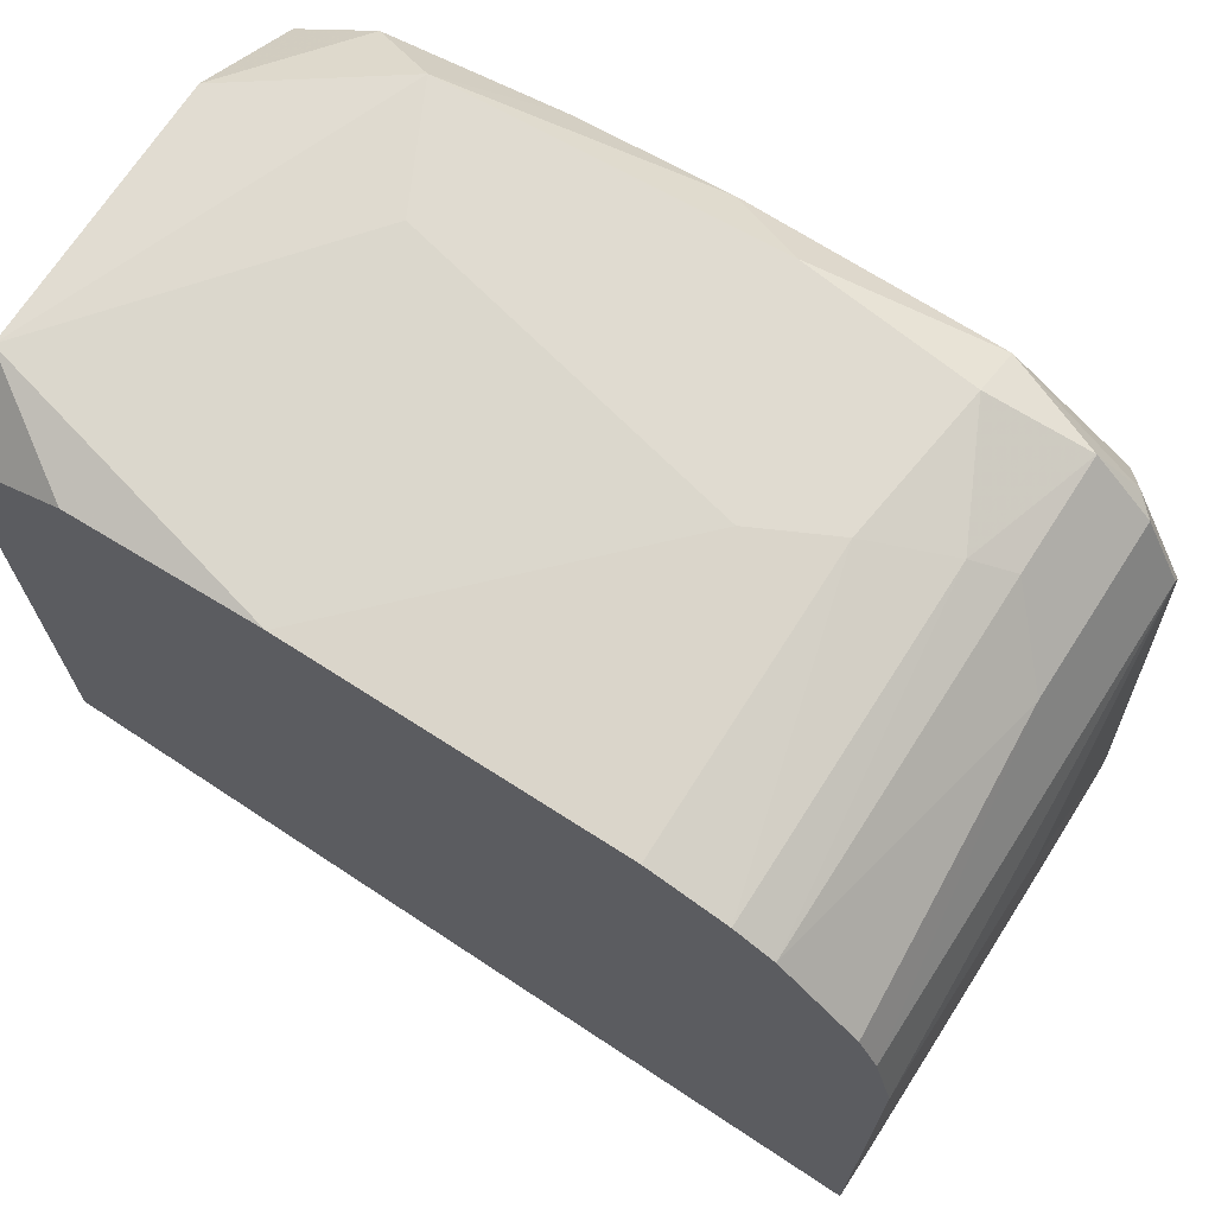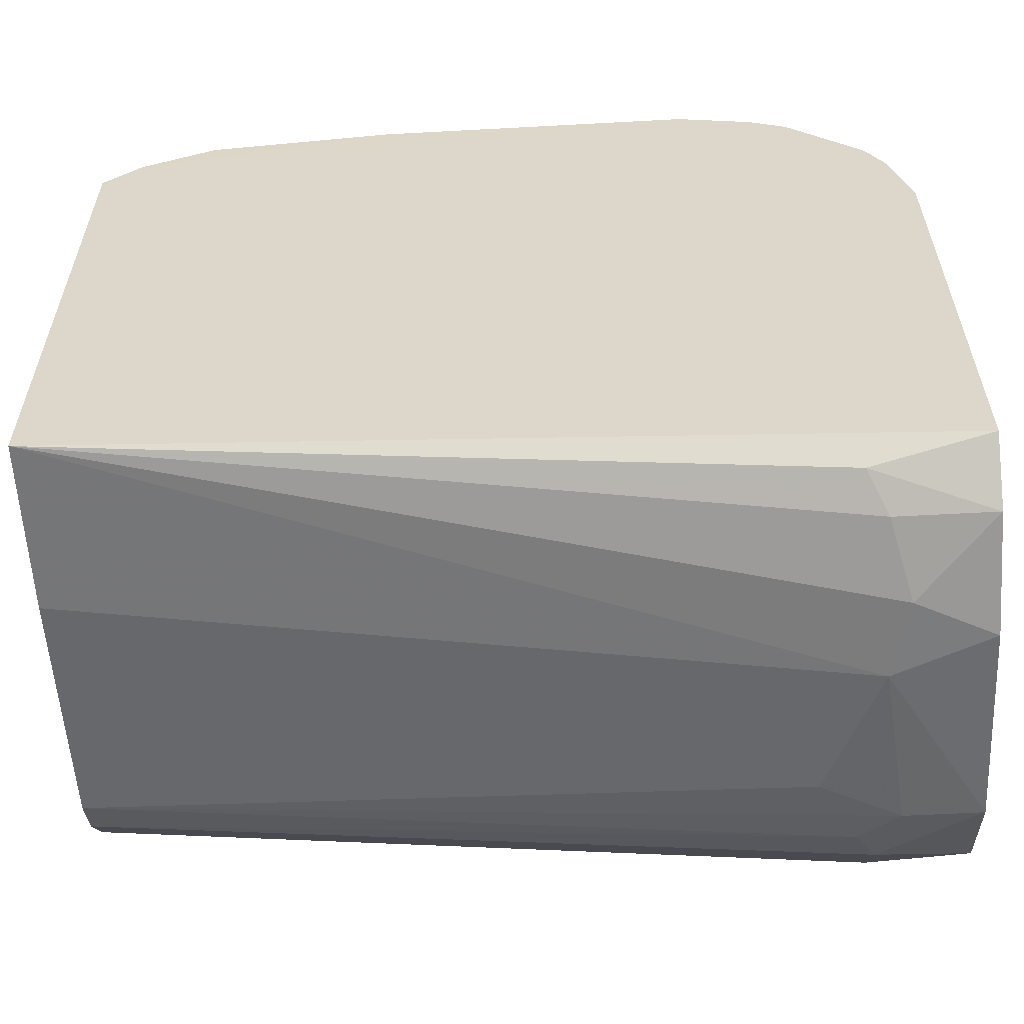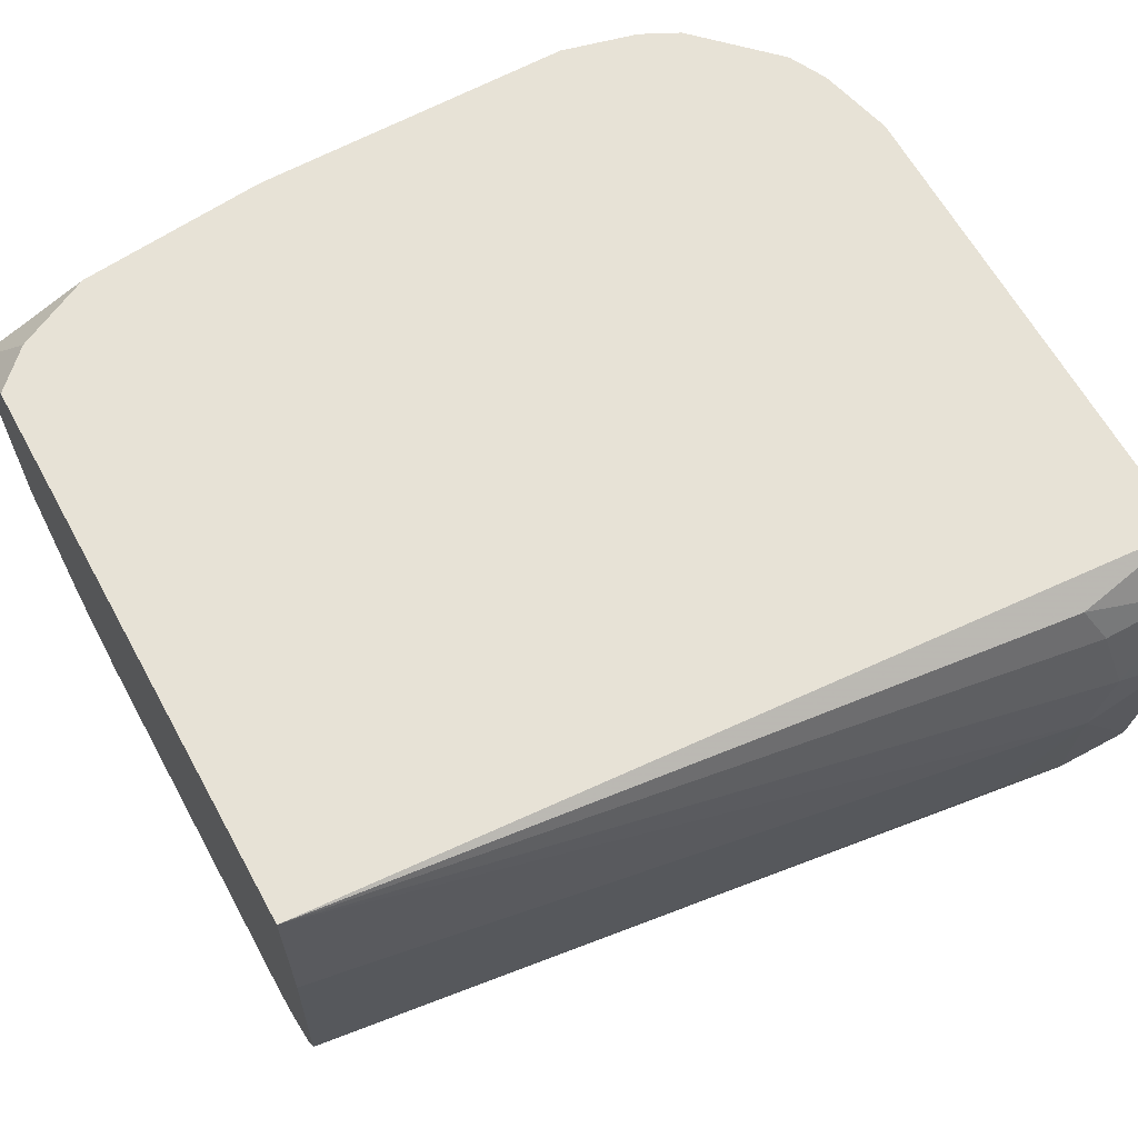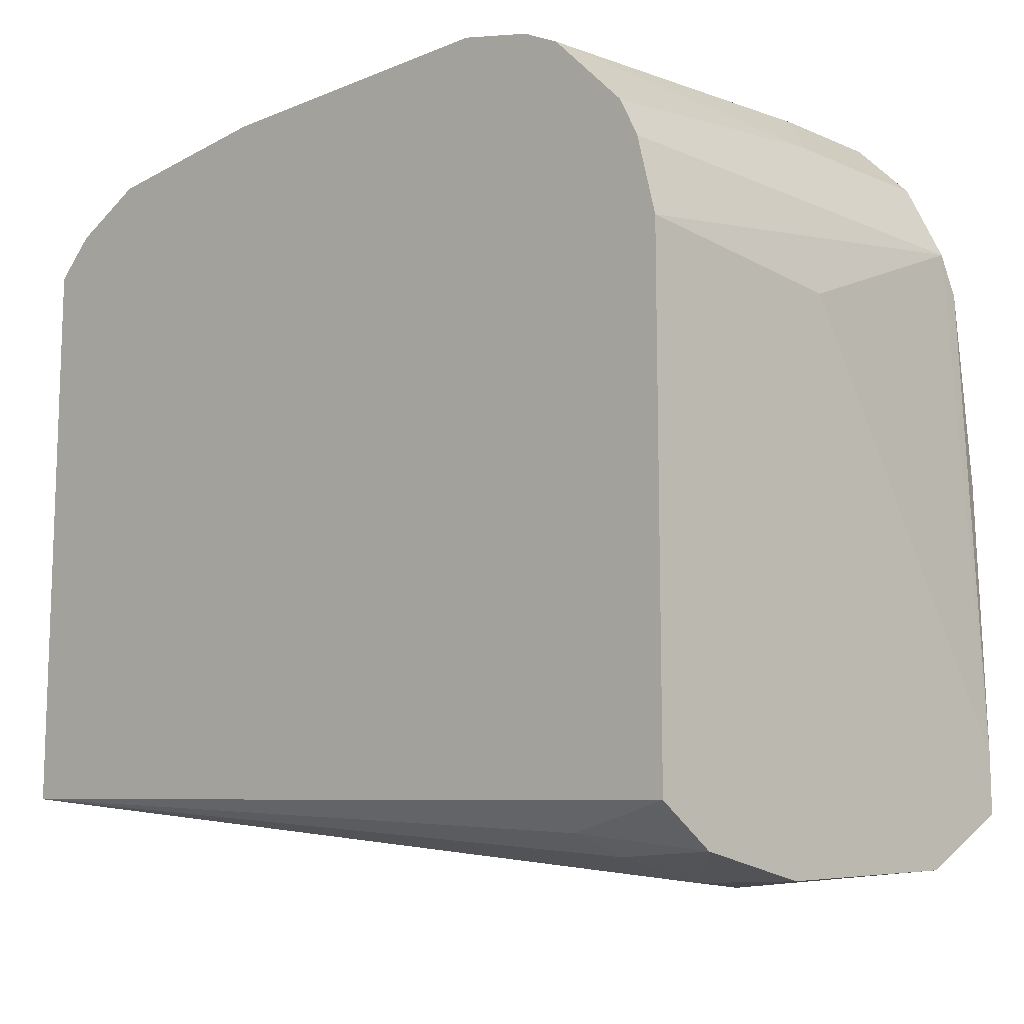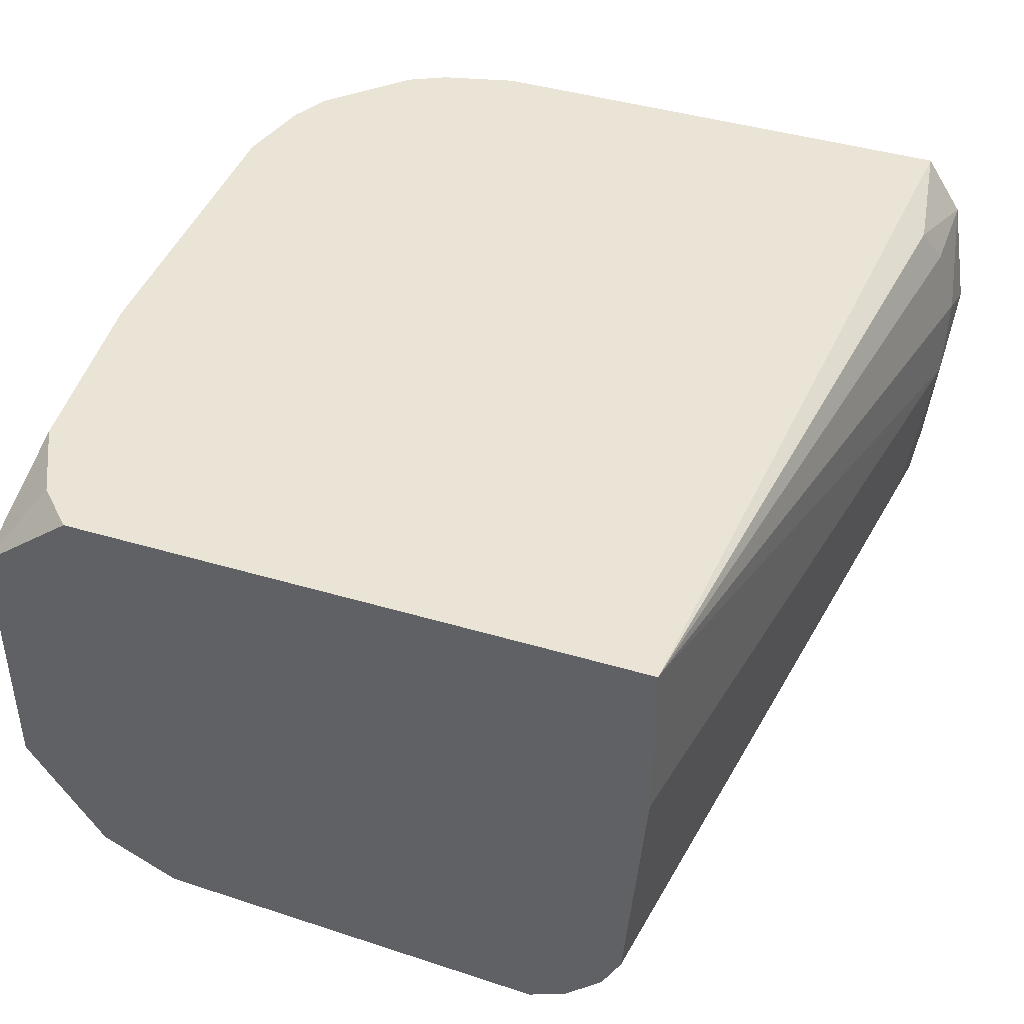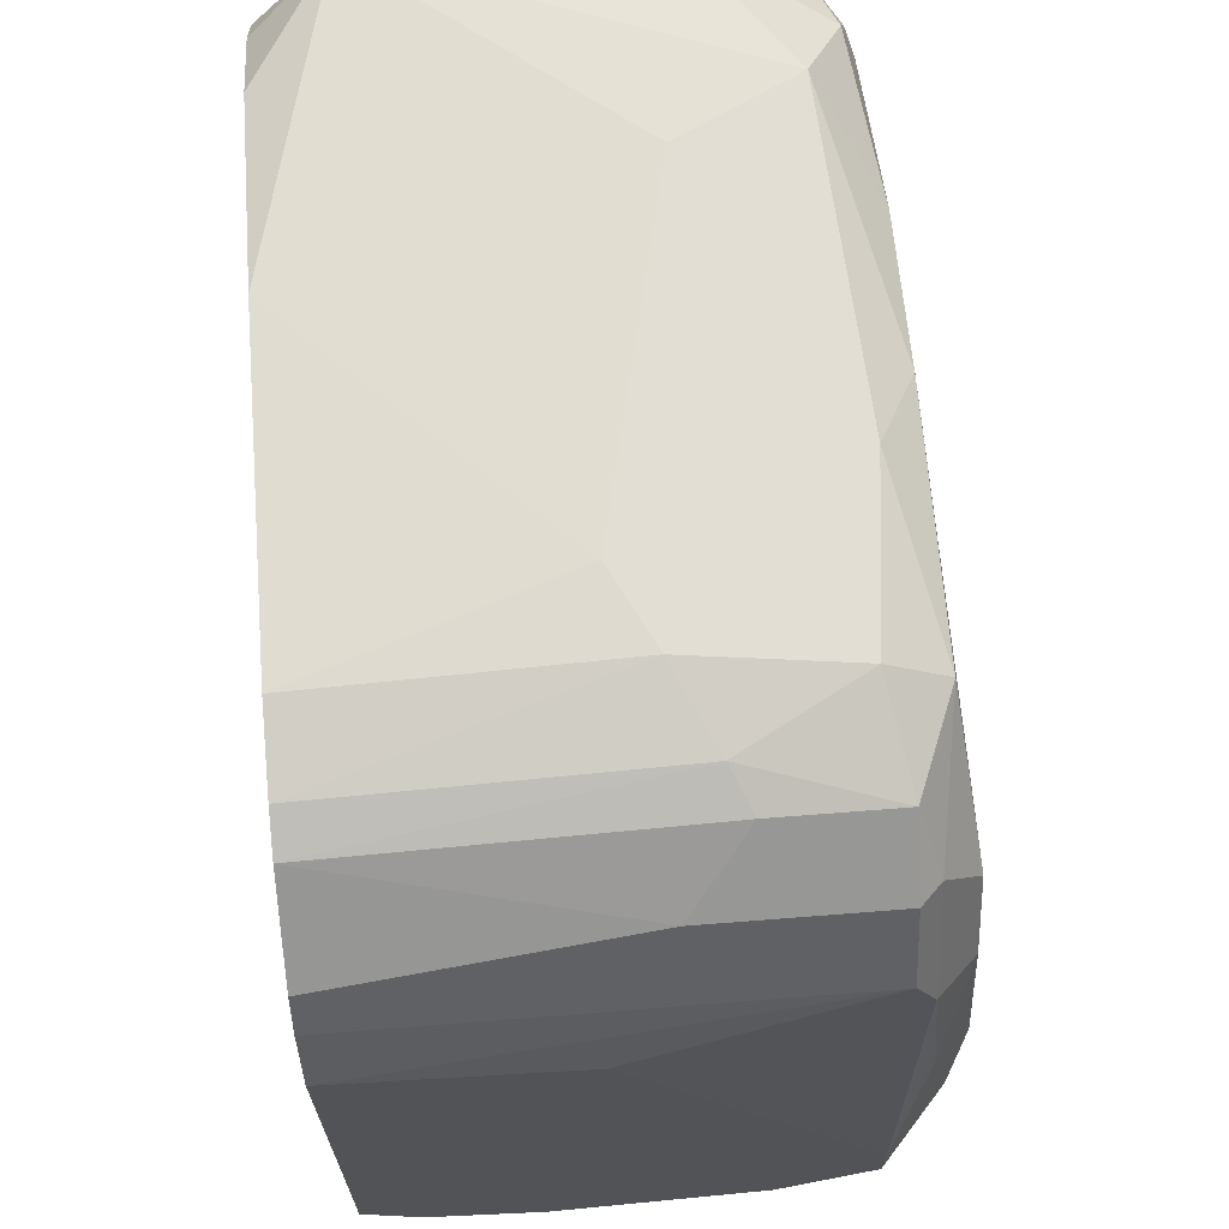
<metadata>
{"format":"obj","ext":"obj","renderer":"f3d","projection":"perspective","resolution":1024,"background":"white","views":[{"elev":69.9,"azim":-147.2,"up":"+Z"},{"elev":-58.6,"azim":-176.8,"up":"+Z"},{"elev":63.5,"azim":151.2,"up":"+Y"},{"elev":-12.2,"azim":-135.8,"up":"+Z"},{"elev":42.6,"azim":109.6,"up":"+Y"},{"elev":67.3,"azim":-94.5,"up":"+Z"}]}
</metadata>
<code>
v -0.00673 -0.0177 0.01776
v -0.02427 -0.009894 0.01776
v -0.02427 -0.01965 -0.01344
v -0.02427 0.007653 0.01678
v -0.02427 0.006678 -0.01929
v -0.02427 -0.01574 0.01776
v -0.02427 -0.01379 -0.01929
v -0.01745 -0.01965 -0.00564
v -0.01062 -0.01574 0.01971
v 0.00595 -0.01477 0.01971
v -0.02525 -0.003074 -0.02124
v -0.02525 0.004727 -0.02026
v -0.02525 -0.01574 -0.01832
v -0.02525 -0.01867 0.01191
v -0.02525 -0.01867 -0.01539
v -0.01452 -0.005025 0.01971
v -0.01842 -0.006968 0.01971
v -0.01842 0.007653 0.01873
v 0.0118 0.007656 0.01581
v -0.001855 0.007653 0.01873
v -0.03012 -0.001123 -0.02124
v -0.03012 0.007653 0.007028
v -0.03012 0.007653 -0.01832
v -0.03012 0.004727 -0.02026
v -0.03012 -0.01672 -0.01442
v -0.03012 -0.01672 -0.01734
v -0.03012 -0.01184 -0.02026
v -0.03012 -0.00405 0.006054
v -0.02622 0.000828 -0.02124
v -0.02622 -0.01672 0.01483
v -0.02622 -0.01184 -0.02026
v -0.0194 -0.0177 0.01776
v -0.0194 -0.01477 0.01971
v 0.01082 -0.0177 0.01288
v 0.01082 -0.01867 -0.001739
v -0.02329 -0.01867 0.01191
v -0.0272 -0.006968 0.01483
v -0.0272 -0.01965 -0.01344
v -0.0272 -0.01965 -0.003687
v -0.0272 -0.01574 0.01483
v -0.0272 -0.01867 0.008006
v 0.003025 -0.008919 0.01971
v 0.00985 -0.01672 0.01678
v 0.01375 -0.001123 -0.01539
v 0.01375 0.003754 0.01873
v 0.01375 0.007656 0.01386
v 0.01375 0.007656 -0.01539
v 0.01375 -0.01867 -0.009536
v 0.01375 -0.01769 -0.01149
v 0.01375 -0.01769 0.01093
v 0.01375 -0.01379 -0.01442
v 0.01375 -0.01574 0.01483
v 0.01375 -0.01574 -0.01344
v 0.01375 -0.009892 0.01873
v -0.02817 0.007653 0.01288
v -0.02915 0.007653 0.01093
v -0.02915 -0.0177 -0.000765
v -0.02915 -0.01574 0.01093
v -0.02915 -0.01672 0.00898
v -0.02232 -0.008919 0.01873
v -0.02232 -0.009894 -0.02026
v -0.02232 0.007653 0.01776
v 0.001075 -0.0177 0.01678
v 0.0079 0.007653 0.01776
f 6 60 2
f 47 52 48
f 52 47 45
f 21 27 23
f 23 27 22
f 47 48 51
f 47 23 19
f 23 22 19
f 22 27 26
f 38 39 26
f 27 21 11
f 10 17 33
f 32 30 14
f 4 19 55
f 52 45 54
f 45 10 54
f 30 32 6
f 32 33 6
f 26 27 13
f 39 38 8
f 47 51 44
f 11 47 44
f 51 11 44
f 51 48 49
f 11 51 61
f 58 22 28
f 22 26 28
f 19 18 20
f 45 47 46
f 47 19 46
f 19 45 46
f 8 48 35
f 34 63 35
f 10 45 42
f 17 10 42
f 45 20 42
f 38 26 15
f 26 13 15
f 13 49 15
f 4 55 37
f 11 21 29
f 47 11 29
f 12 47 29
f 48 52 50
f 35 48 50
f 34 35 50
f 52 54 43
f 54 10 43
f 10 63 43
f 63 34 43
f 50 52 43
f 34 50 43
f 30 58 59
f 33 17 60
f 6 33 60
f 27 11 31
f 13 27 31
f 11 61 31
f 61 51 31
f 18 17 16
f 20 18 16
f 17 42 16
f 42 20 16
f 23 47 5
f 47 12 5
f 51 49 53
f 49 13 53
f 33 32 9
f 10 33 9
f 45 19 64
f 20 45 64
f 19 20 64
f 32 14 1
f 63 10 1
f 9 32 1
f 10 9 1
f 58 30 40
f 30 6 40
f 37 58 40
f 6 37 40
f 21 23 24
f 29 21 24
f 12 29 24
f 23 5 24
f 5 12 24
f 14 39 36
f 39 8 36
f 8 35 36
f 35 63 36
f 1 14 36
f 63 1 36
f 26 39 25
f 58 28 25
f 28 26 25
f 59 58 25
f 19 22 56
f 22 58 56
f 55 19 56
f 37 55 56
f 58 37 56
f 48 8 3
f 8 38 3
f 49 48 3
f 38 15 3
f 15 49 3
f 19 4 62
f 18 19 62
f 17 18 62
f 4 60 62
f 60 17 62
f 13 31 7
f 31 51 7
f 51 53 7
f 53 13 7
f 14 30 41
f 39 14 41
f 30 59 41
f 41 59 57
f 25 39 57
f 59 25 57
f 39 41 57
f 4 37 2
f 37 6 2
f 60 4 2

</code>
